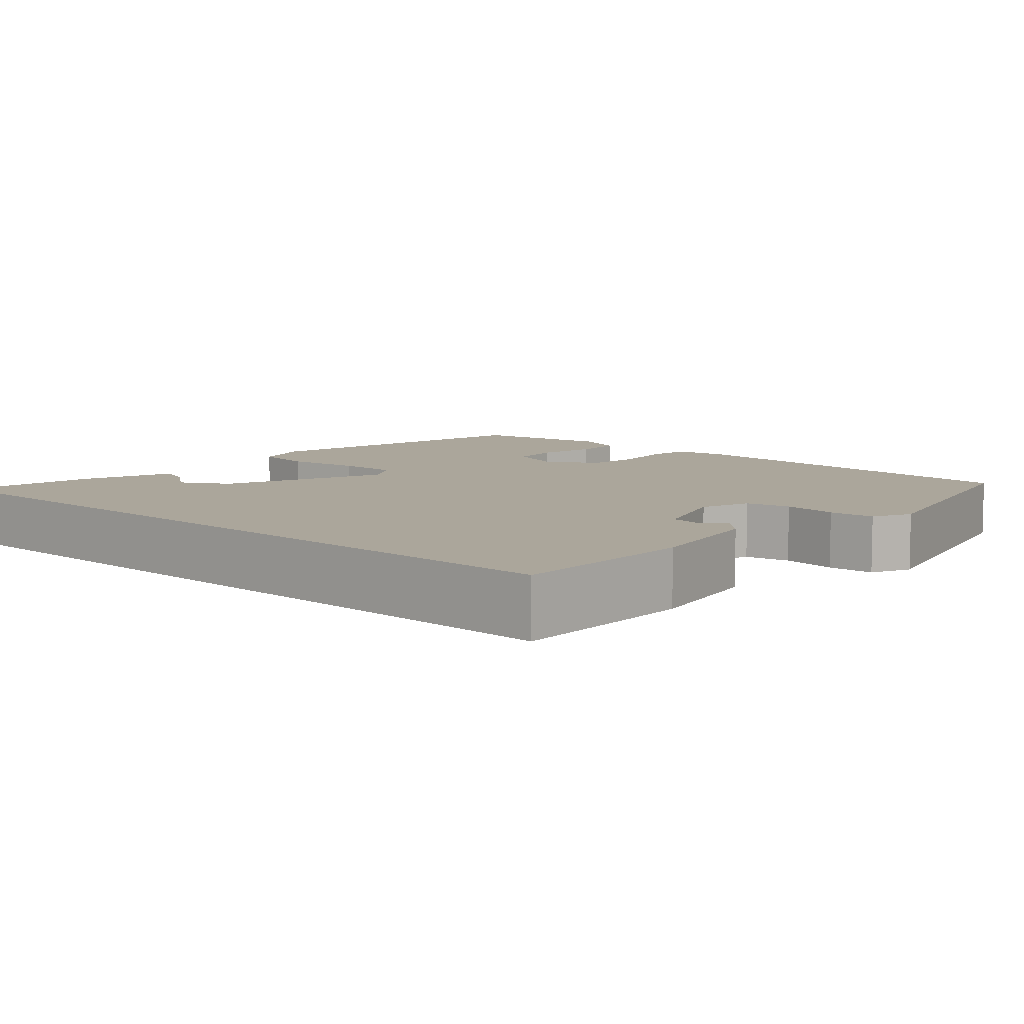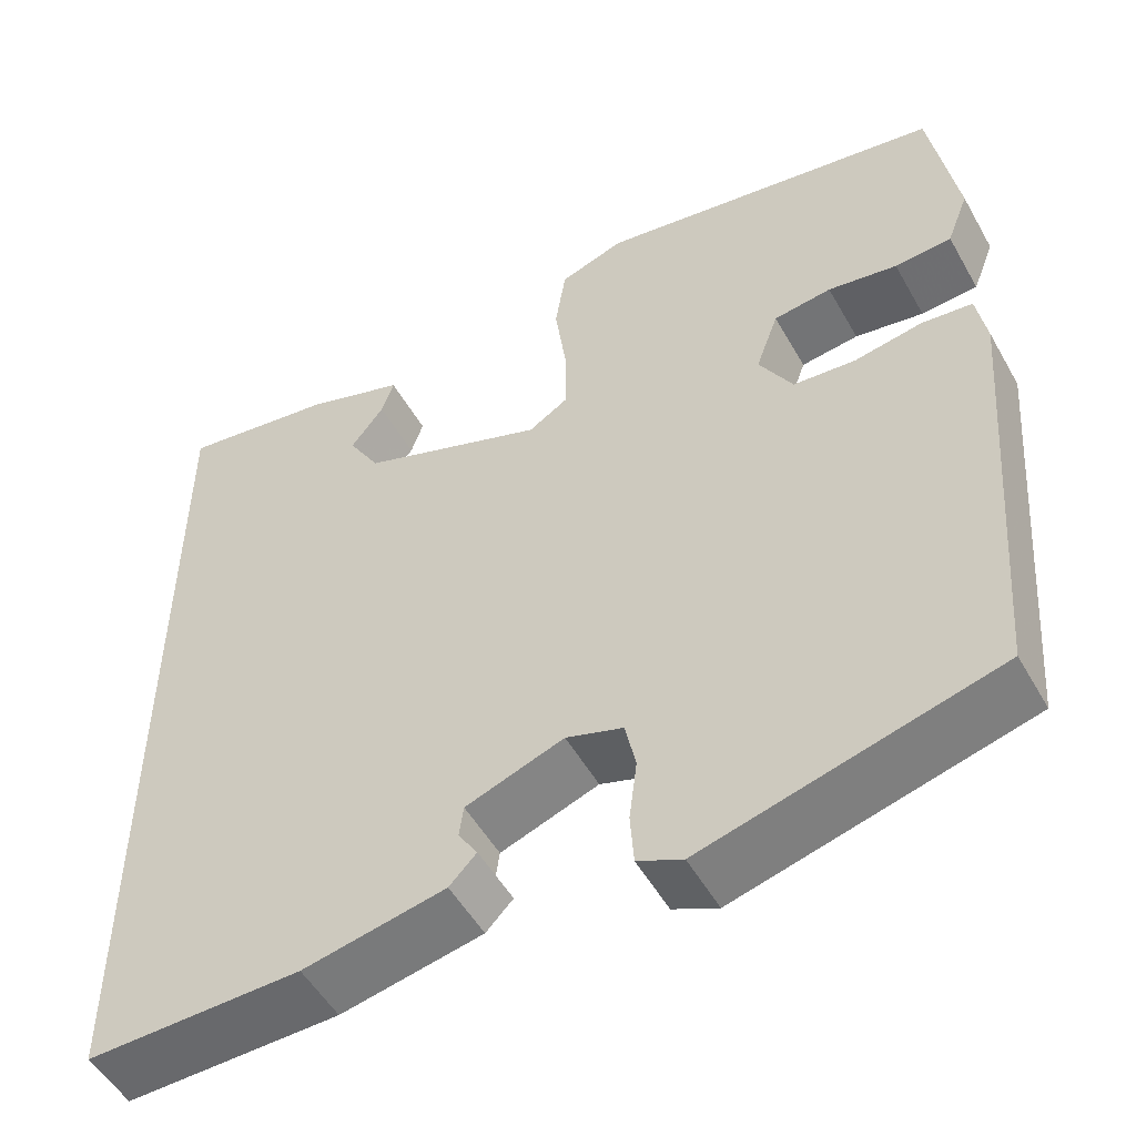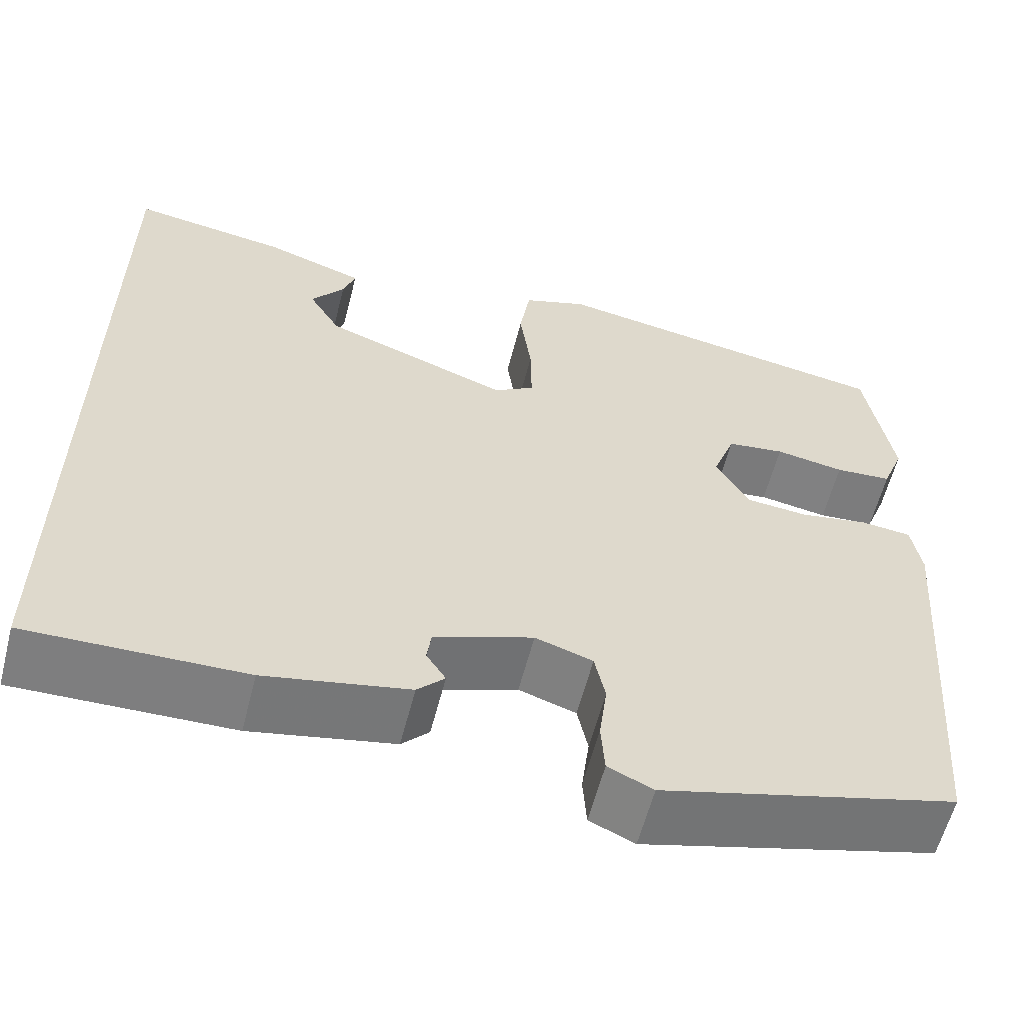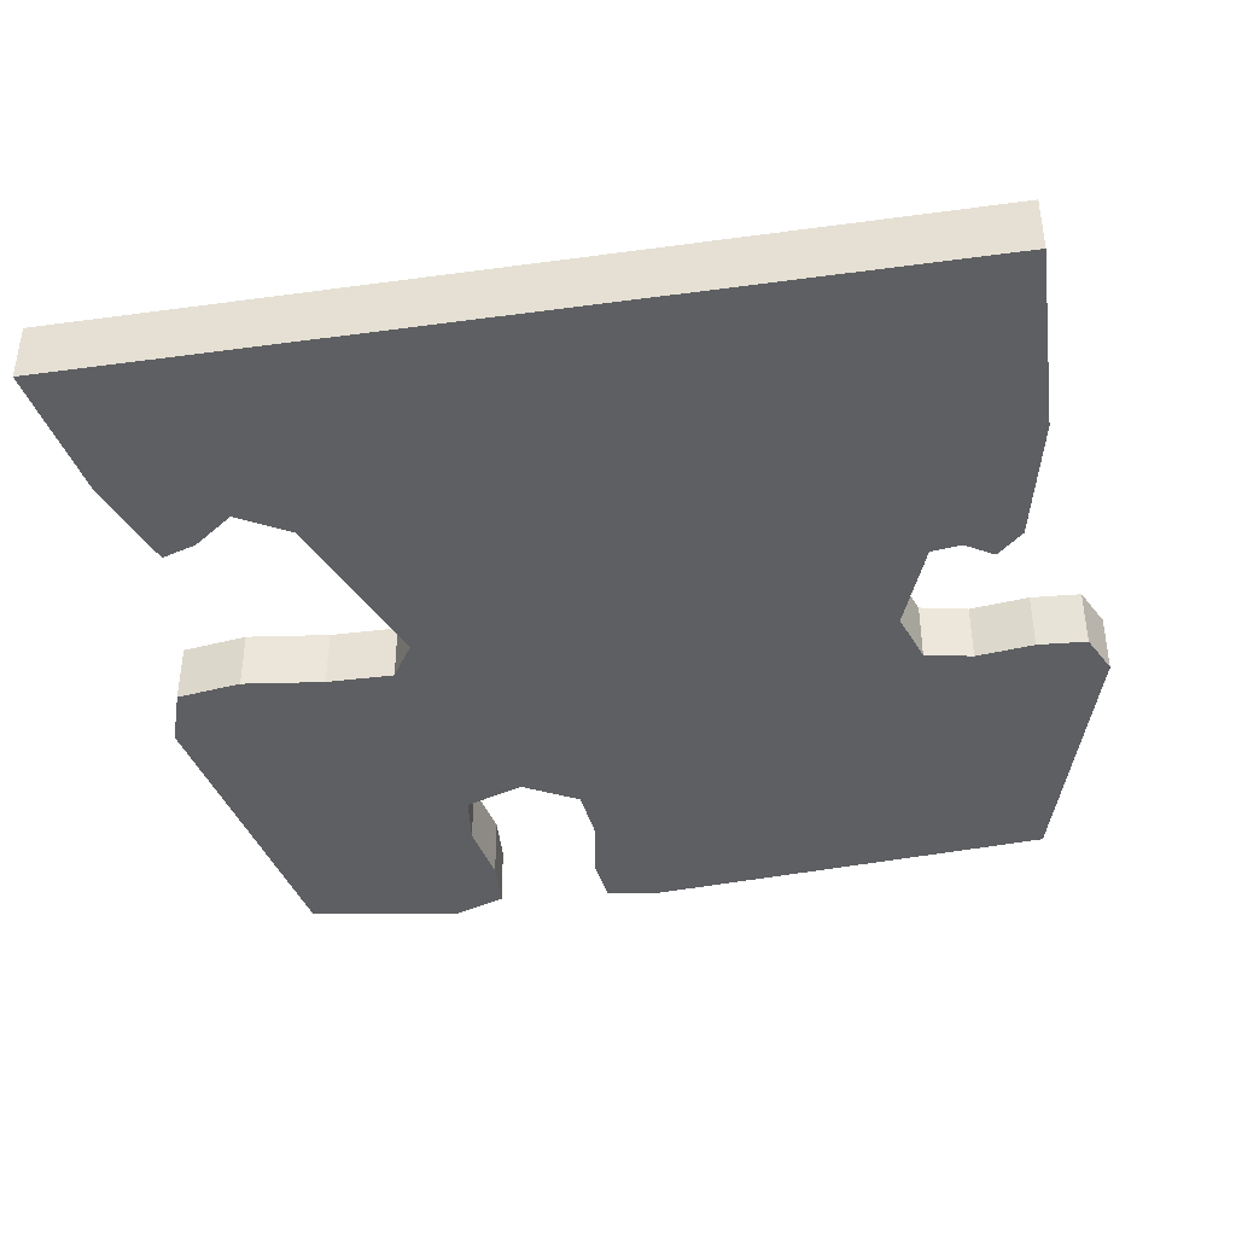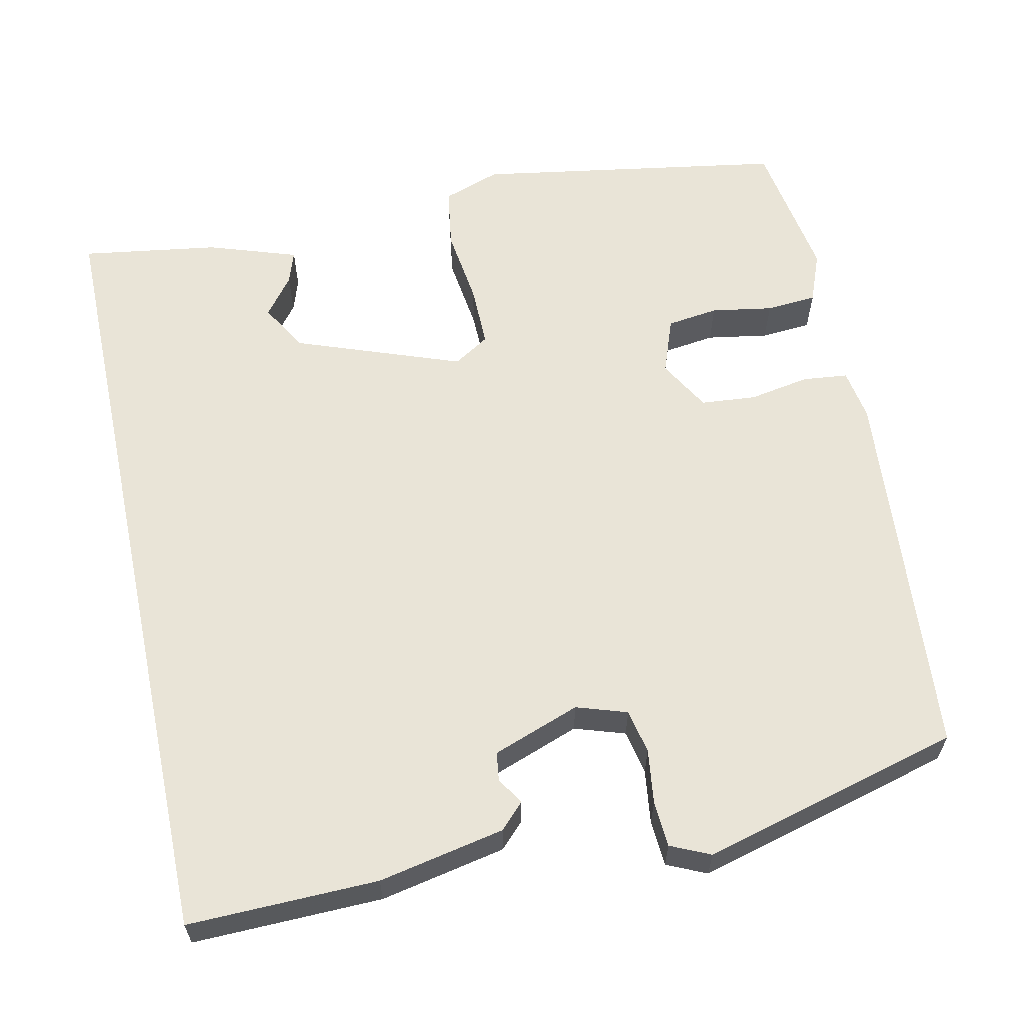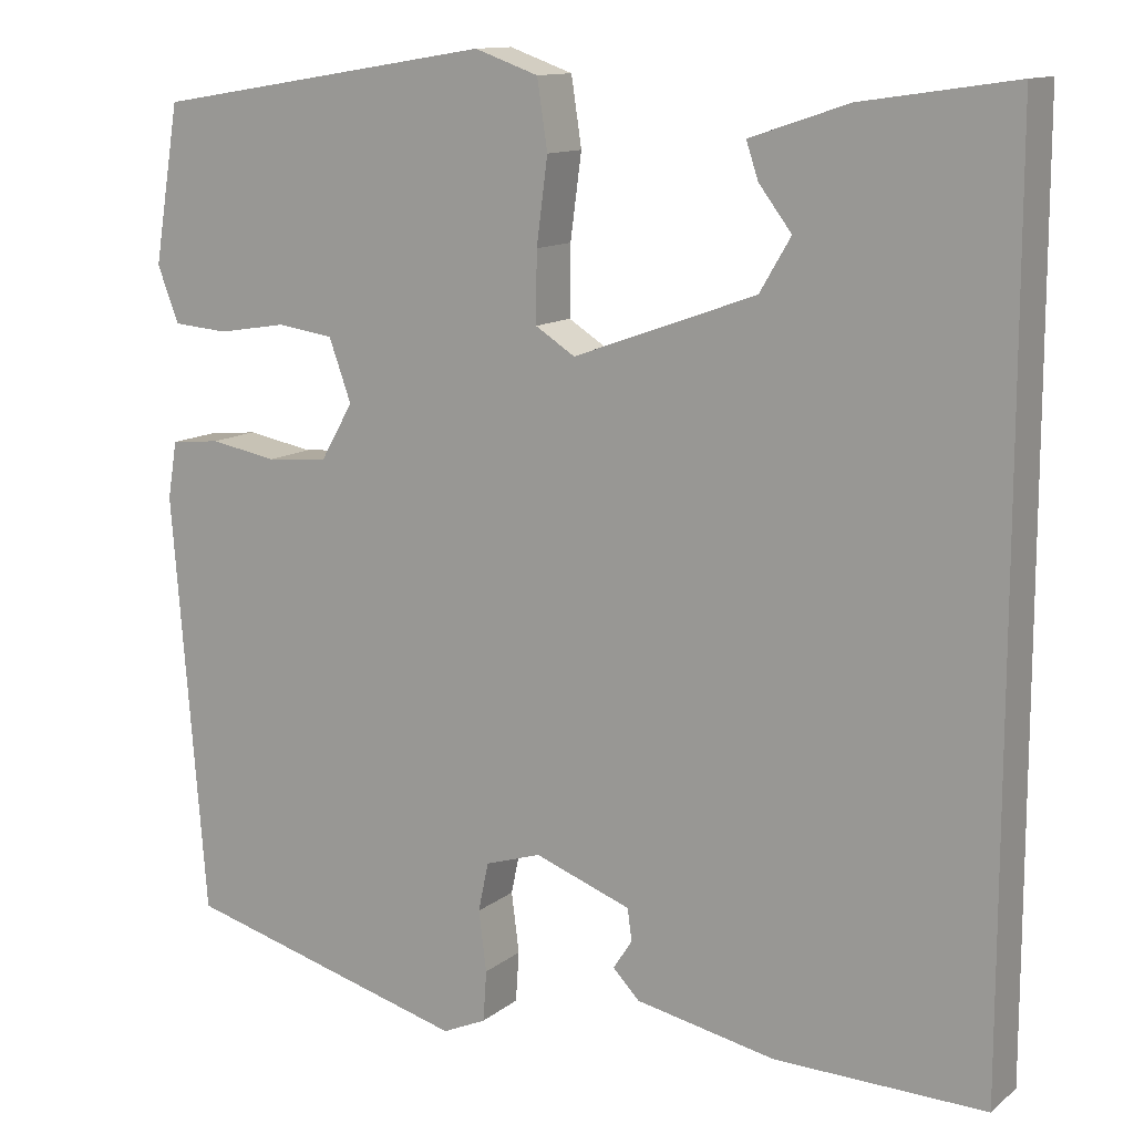
<metadata>
{"format":"obj","ext":"obj","renderer":"f3d","projection":"perspective","resolution":1024,"background":"white","views":[{"elev":8.0,"azim":132.5,"up":"+Y"},{"elev":-52.0,"azim":-151.1,"up":"+Z"},{"elev":-59.6,"azim":165.6,"up":"+Z"},{"elev":-39.7,"azim":99.6,"up":"+Y"},{"elev":61.1,"azim":168.0,"up":"+Y"},{"elev":12.4,"azim":30.3,"up":"+Z"}]}
</metadata>
<code>
v -0.488 0.07 -0.455
v -0.527 0.07 0.034
v -0.516 0.07 0.1
v -0.458 0.07 0.106
v -0.38 0.07 0.092
v -0.309 0.07 0.098
v -0.271 0.07 0.164
v -0.297 0.07 0.236
v -0.363 0.07 0.245
v -0.442 0.07 0.232
v -0.507 0.07 0.237
v -0.532 0.07 0.302
v -0.502 0.07 0.485
v -0.105 0.07 0.549
v -0.031 0.07 0.523
v -0.019 0.07 0.444
v -0.032 0.07 0.346
v -0.033 0.07 0.265
v 0.013 0.07 0.236
v 0.225 0.07 0.313
v 0.261 0.07 0.374
v 0.223 0.07 0.424
v 0.209 0.07 0.466
v 0.323 0.07 0.504
v 0.5 0.07 0.53
v 0.5 0.07 -0.498
v 0.256 0.07 -0.492
v 0.094 0.07 -0.459
v 0.063 0.07 -0.427
v 0.085 0.07 -0.393
v 0.08 0.07 -0.356
v -0.032 0.07 -0.315
v -0.097 0.07 -0.336
v -0.109 0.07 -0.393
v -0.1 0.07 -0.463
v -0.104 0.07 -0.522
v -0.155 0.07 -0.545
v -0.488 0 -0.455
v -0.527 0 0.034
v -0.516 0 0.1
v -0.458 0 0.106
v -0.38 0 0.092
v -0.309 0 0.098
v -0.271 0 0.164
v -0.297 0 0.236
v -0.363 0 0.245
v -0.442 0 0.232
v -0.507 0 0.237
v -0.532 0 0.302
v -0.502 0 0.485
v -0.105 0 0.549
v -0.031 0 0.523
v -0.019 0 0.444
v -0.032 0 0.346
v -0.033 0 0.265
v 0.013 0 0.236
v 0.225 0 0.313
v 0.261 0 0.374
v 0.223 0 0.424
v 0.209 0 0.466
v 0.323 0 0.504
v 0.5 0 0.53
v 0.5 0 -0.498
v 0.256 0 -0.492
v 0.094 0 -0.459
v 0.063 0 -0.427
v 0.085 0 -0.393
v 0.08 0 -0.356
v -0.032 0 -0.315
v -0.097 0 -0.336
v -0.109 0 -0.393
v -0.1 0 -0.463
v -0.104 0 -0.522
v -0.155 0 -0.545
f 3 4 5
f 2 3 5
f 1 2 5
f 37 1 5
f 36 37 5
f 35 36 5
f 34 35 5
f 33 34 5 6
f 32 33 6 7
f 31 32 7 8
f 28 29 30
f 27 28 30
f 26 27 30
f 26 30 31
f 23 24 25
f 22 23 25
f 21 22 25
f 25 26 31
f 21 25 31
f 20 21 31
f 15 16 17
f 14 15 17
f 13 14 17
f 12 13 17
f 11 12 17
f 10 11 17
f 9 10 17
f 8 9 17 18
f 31 8 18 19
f 19 20 31
f 42 41 40
f 42 40 39
f 42 39 38
f 42 38 74
f 42 74 73
f 42 73 72
f 42 72 71
f 43 42 71 70
f 44 43 70 69
f 45 44 69 68
f 67 66 65
f 67 65 64
f 67 64 63
f 68 67 63
f 62 61 60
f 62 60 59
f 62 59 58
f 68 63 62
f 68 62 58
f 68 58 57
f 54 53 52
f 54 52 51
f 54 51 50
f 54 50 49
f 54 49 48
f 54 48 47
f 54 47 46
f 55 54 46 45
f 56 55 45 68
f 68 57 56
f 1 38 39 2
f 2 39 40 3
f 3 40 41 4
f 4 41 42 5
f 5 42 43 6
f 6 43 44 7
f 7 44 45 8
f 8 45 46 9
f 9 46 47 10
f 10 47 48 11
f 11 48 49 12
f 12 49 50 13
f 13 50 51 14
f 14 51 52 15
f 15 52 53 16
f 16 53 54 17
f 17 54 55 18
f 18 55 56 19
f 19 56 57 20
f 20 57 58 21
f 21 58 59 22
f 22 59 60 23
f 23 60 61 24
f 24 61 62 25
f 25 62 63 26
f 26 63 64 27
f 27 64 65 28
f 28 65 66 29
f 29 66 67 30
f 30 67 68 31
f 31 68 69 32
f 32 69 70 33
f 33 70 71 34
f 34 71 72 35
f 35 72 73 36
f 36 73 74 37
f 37 74 38 1

</code>
